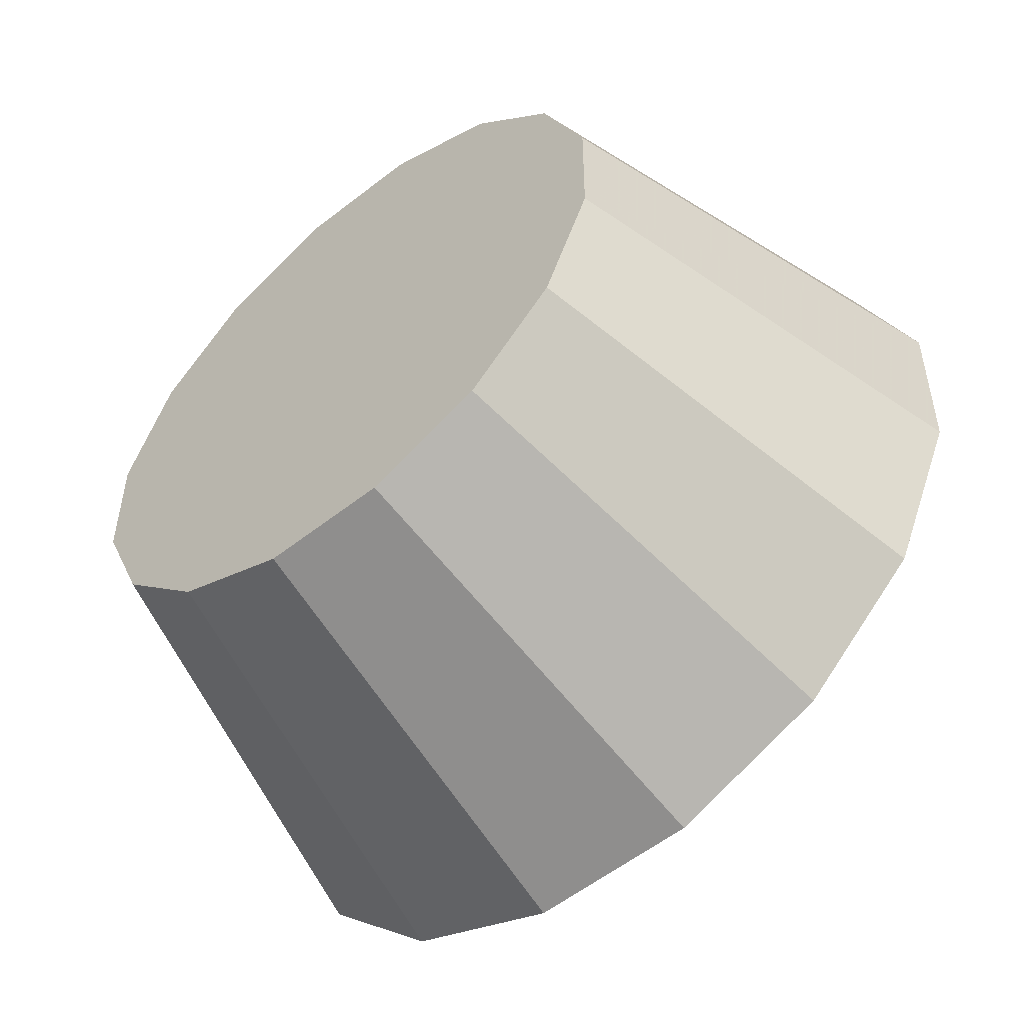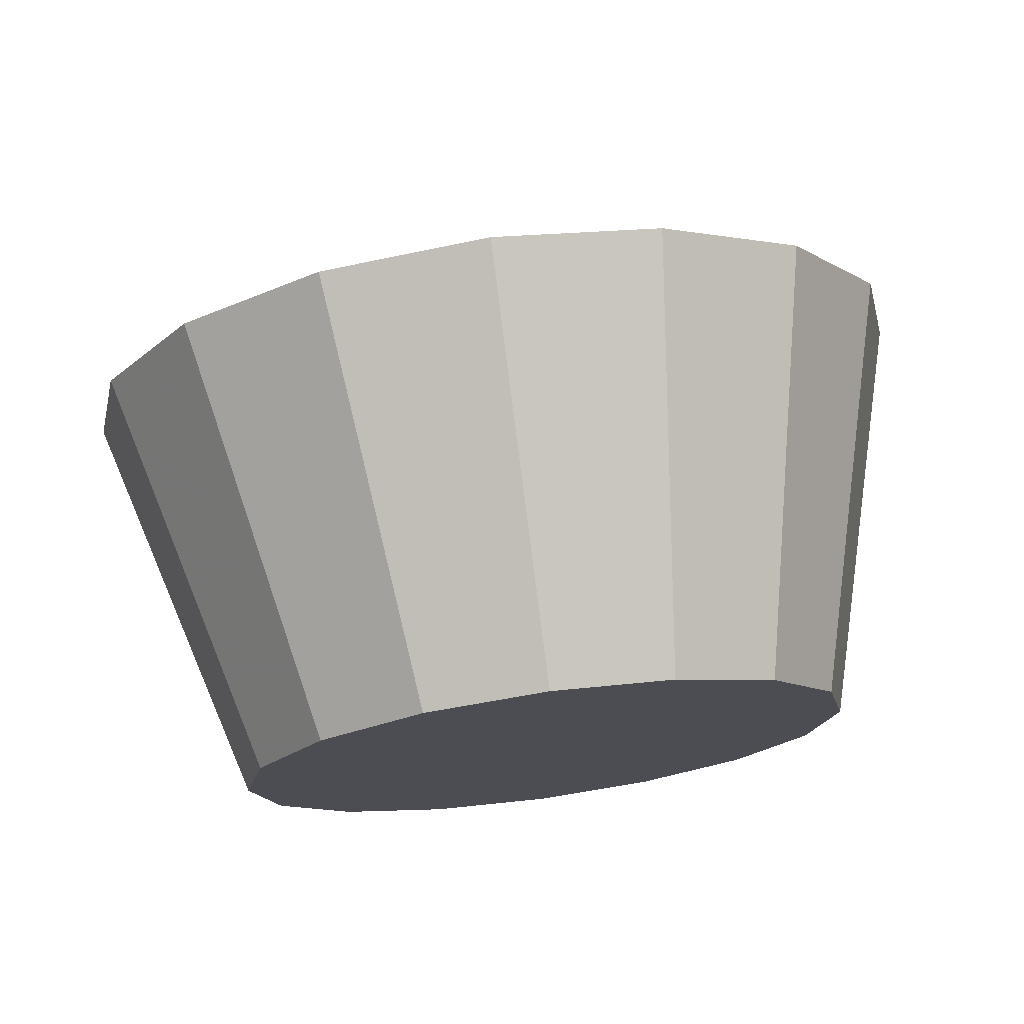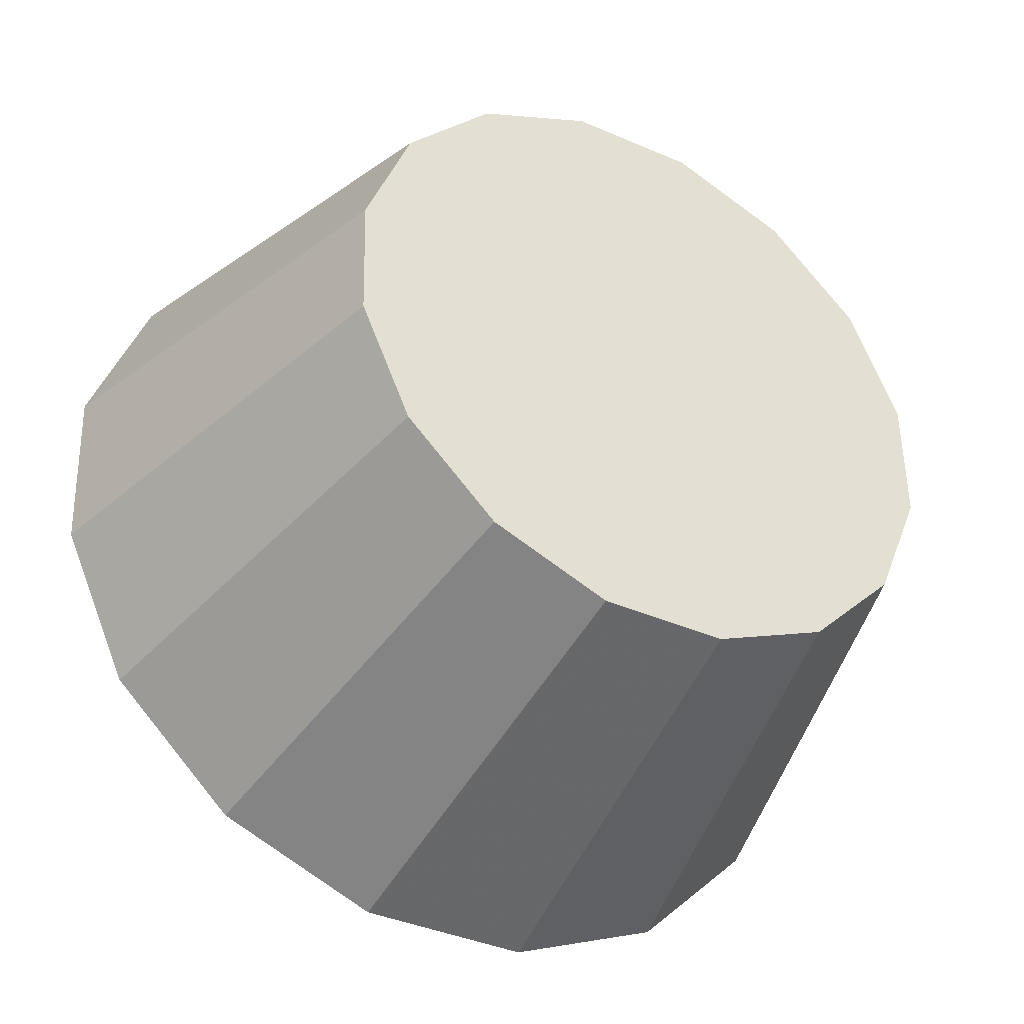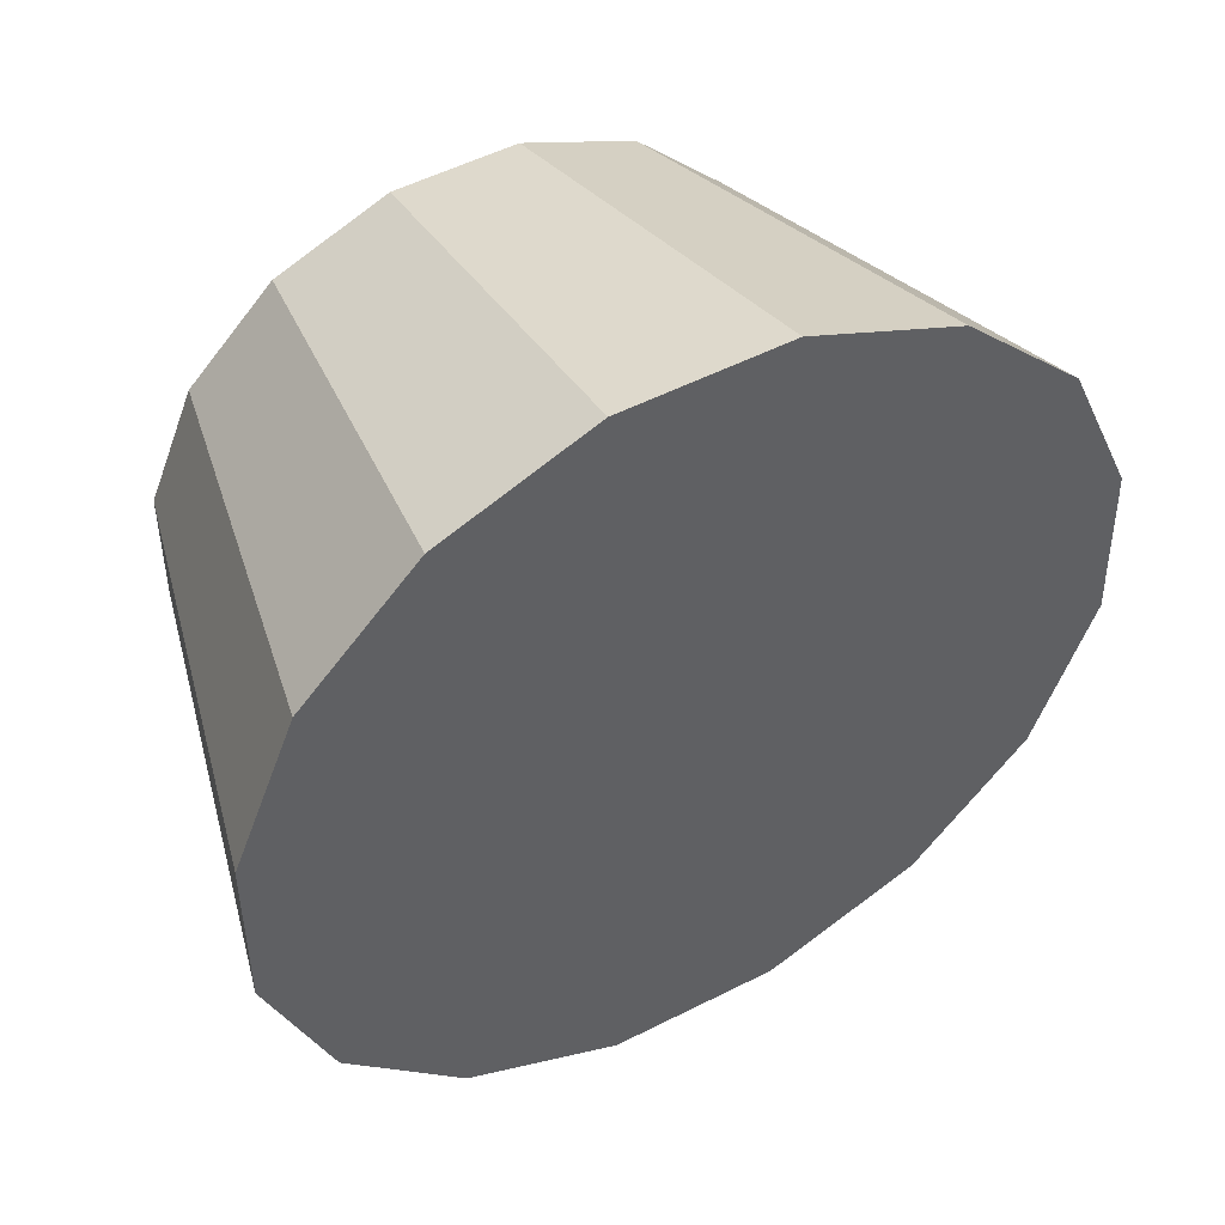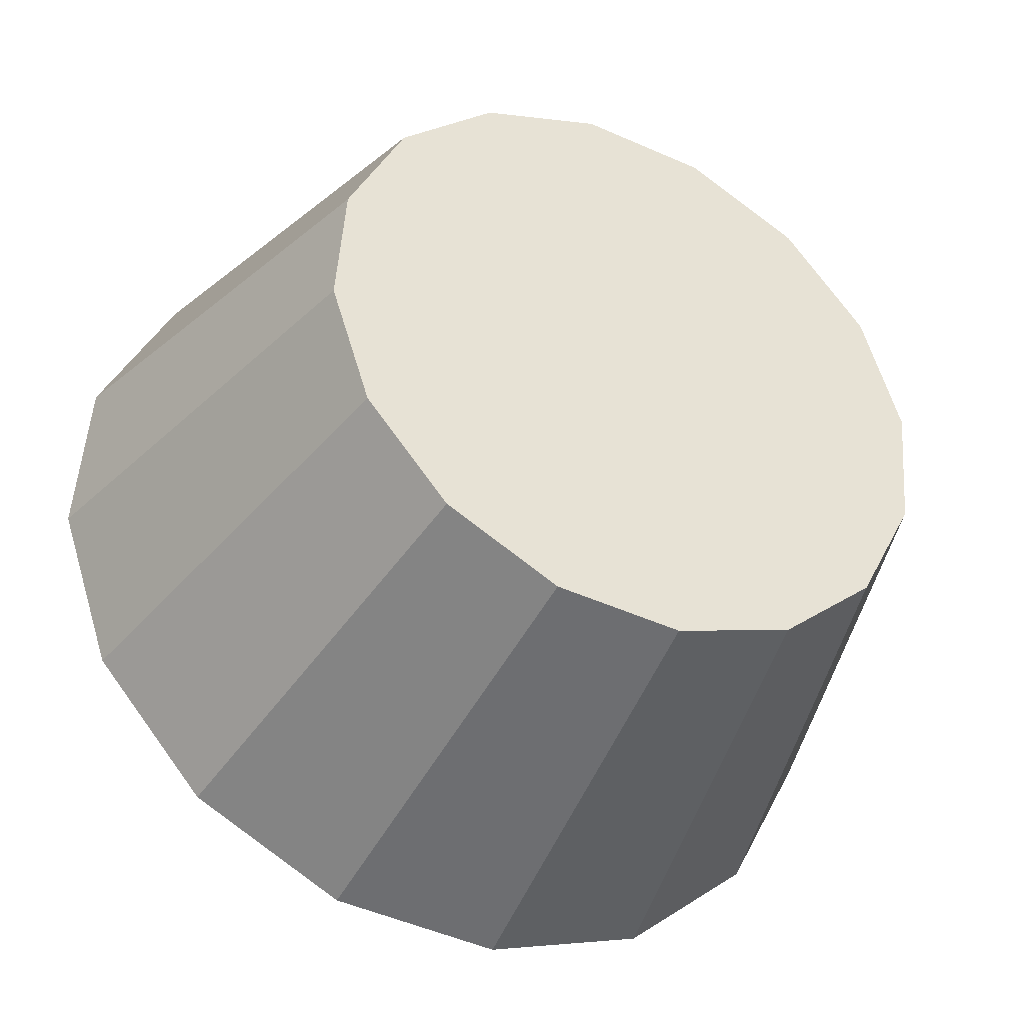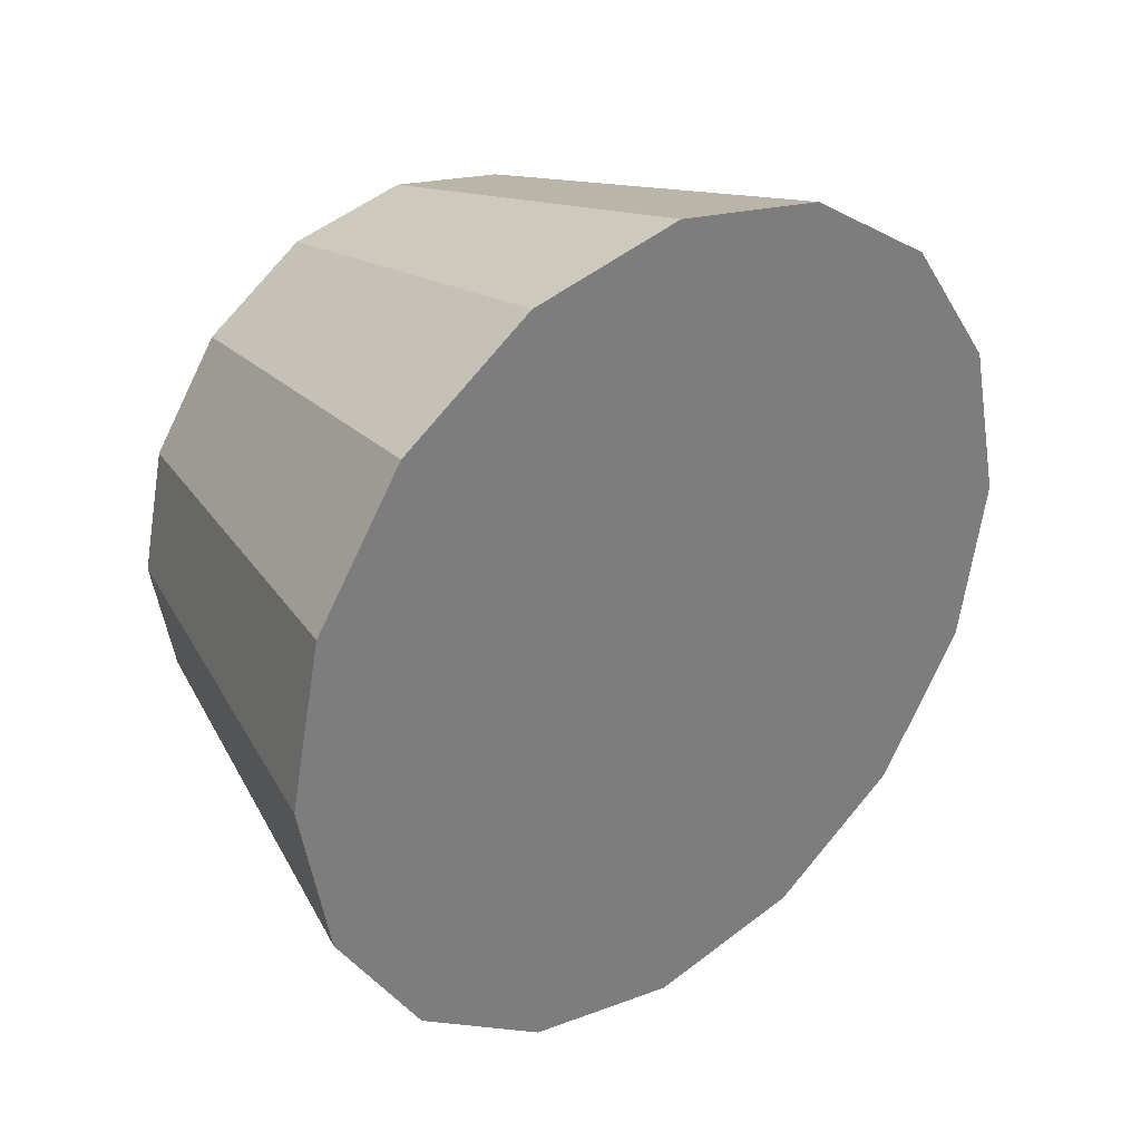
<metadata>
{"format":"obj","ext":"obj","renderer":"f3d","projection":"perspective","resolution":1024,"background":"white","views":[{"elev":11.8,"azim":154.9,"up":"+Y"},{"elev":74.5,"azim":127.3,"up":"+Z"},{"elev":15.5,"azim":45.3,"up":"+Y"},{"elev":-76.5,"azim":134.0,"up":"+Y"},{"elev":13.4,"azim":51.4,"up":"+Y"},{"elev":32.4,"azim":-84.5,"up":"+Z"}]}
</metadata>
<code>
v 0.1001 -0.9836 -3.63
v 0.0909 -0.9744 -3.621
v 0.08007 -0.9636 -3.618
v 0.06925 -0.9528 -3.621
v 0.06007 -0.9436 -3.63
v 0.05394 -0.9375 -3.643
v 0.05179 -0.9353 -3.658
v 0.05394 -0.9375 -3.674
v 0.06007 -0.9436 -3.687
v 0.06925 -0.9528 -3.695
v 0.08007 -0.9636 -3.698
v 0.0909 -0.9744 -3.695
v 0.1001 -0.9836 -3.687
v 0.1062 -0.9897 -3.674
v 0.1084 -0.9919 -3.658
v 0.1062 -0.9897 -3.643
v 0.08007 -0.9636 -3.658
v 0.08007 -0.9636 -3.658
v 0.08007 -0.9636 -3.658
v 0.08007 -0.9636 -3.658
v 0.08007 -0.9636 -3.658
v 0.08007 -0.9636 -3.658
v 0.08007 -0.9636 -3.658
v 0.08007 -0.9636 -3.658
v 0.08007 -0.9636 -3.658
v 0.08007 -0.9636 -3.658
v 0.08007 -0.9636 -3.658
v 0.08007 -0.9636 -3.658
v 0.08007 -0.9636 -3.658
v 0.08007 -0.9636 -3.658
v 0.08007 -0.9636 -3.658
v 0.08007 -0.9636 -3.658
v 0.07025 -1.028 -3.62
v 0.05773 -1.015 -3.608
v 0.04296 -1.001 -3.604
v 0.0282 -0.9859 -3.608
v 0.01568 -0.9734 -3.62
v 0.007319 -0.965 -3.637
v 0.004382 -0.9621 -3.658
v 0.007319 -0.965 -3.679
v 0.01568 -0.9734 -3.697
v 0.0282 -0.9859 -3.709
v 0.04296 -1.001 -3.713
v 0.05773 -1.015 -3.709
v 0.07025 -1.028 -3.697
v 0.07861 -1.036 -3.679
v 0.08155 -1.039 -3.658
v 0.07861 -1.036 -3.637
v 0.04296 -1.001 -3.658
v 0.04296 -1.001 -3.658
v 0.04296 -1.001 -3.658
v 0.04296 -1.001 -3.658
v 0.04296 -1.001 -3.658
v 0.04296 -1.001 -3.658
v 0.04296 -1.001 -3.658
v 0.04296 -1.001 -3.658
v 0.04296 -1.001 -3.658
v 0.04296 -1.001 -3.658
v 0.04296 -1.001 -3.658
v 0.04296 -1.001 -3.658
v 0.04296 -1.001 -3.658
v 0.04296 -1.001 -3.658
v 0.04296 -1.001 -3.658
v 0.04296 -1.001 -3.658
f 33 34 49
f 49 34 50
f 34 35 50
f 50 35 51
f 35 36 51
f 51 36 52
f 36 37 52
f 52 37 53
f 37 38 53
f 53 38 54
f 38 39 54
f 54 39 55
f 39 40 55
f 55 40 56
f 40 41 56
f 56 41 57
f 41 42 57
f 57 42 58
f 42 43 58
f 58 43 59
f 43 44 59
f 59 44 60
f 44 45 60
f 60 45 61
f 45 46 61
f 61 46 62
f 46 47 62
f 62 47 63
f 47 48 63
f 63 48 64
f 48 33 64
f 64 33 49
f 2 1 17
f 2 17 18
f 3 2 18
f 3 18 19
f 4 3 19
f 4 19 20
f 5 4 20
f 5 20 21
f 6 5 21
f 6 21 22
f 7 6 22
f 7 22 23
f 8 7 23
f 8 23 24
f 9 8 24
f 9 24 25
f 10 9 25
f 10 25 26
f 11 10 26
f 11 26 27
f 12 11 27
f 12 27 28
f 13 12 28
f 13 28 29
f 14 13 29
f 14 29 30
f 15 14 30
f 15 30 31
f 16 15 31
f 16 31 32
f 1 16 32
f 1 32 17
f 49 50 17
f 17 50 18
f 50 51 18
f 18 51 19
f 51 52 19
f 19 52 20
f 52 53 20
f 20 53 21
f 53 54 21
f 21 54 22
f 54 55 22
f 22 55 23
f 55 56 23
f 23 56 24
f 56 57 24
f 24 57 25
f 57 58 25
f 25 58 26
f 58 59 26
f 26 59 27
f 59 60 27
f 27 60 28
f 60 61 28
f 28 61 29
f 61 62 29
f 29 62 30
f 62 63 30
f 30 63 31
f 63 64 31
f 31 64 32
f 64 49 32
f 32 49 17
f 1 2 33
f 33 2 34
f 2 3 34
f 34 3 35
f 3 4 35
f 35 4 36
f 4 5 36
f 36 5 37
f 5 6 37
f 37 6 38
f 6 7 38
f 38 7 39
f 7 8 39
f 39 8 40
f 8 9 40
f 40 9 41
f 9 10 41
f 41 10 42
f 10 11 42
f 42 11 43
f 11 12 43
f 43 12 44
f 12 13 44
f 44 13 45
f 13 14 45
f 45 14 46
f 14 15 46
f 46 15 47
f 15 16 47
f 47 16 48
f 16 1 48
f 48 1 33

</code>
